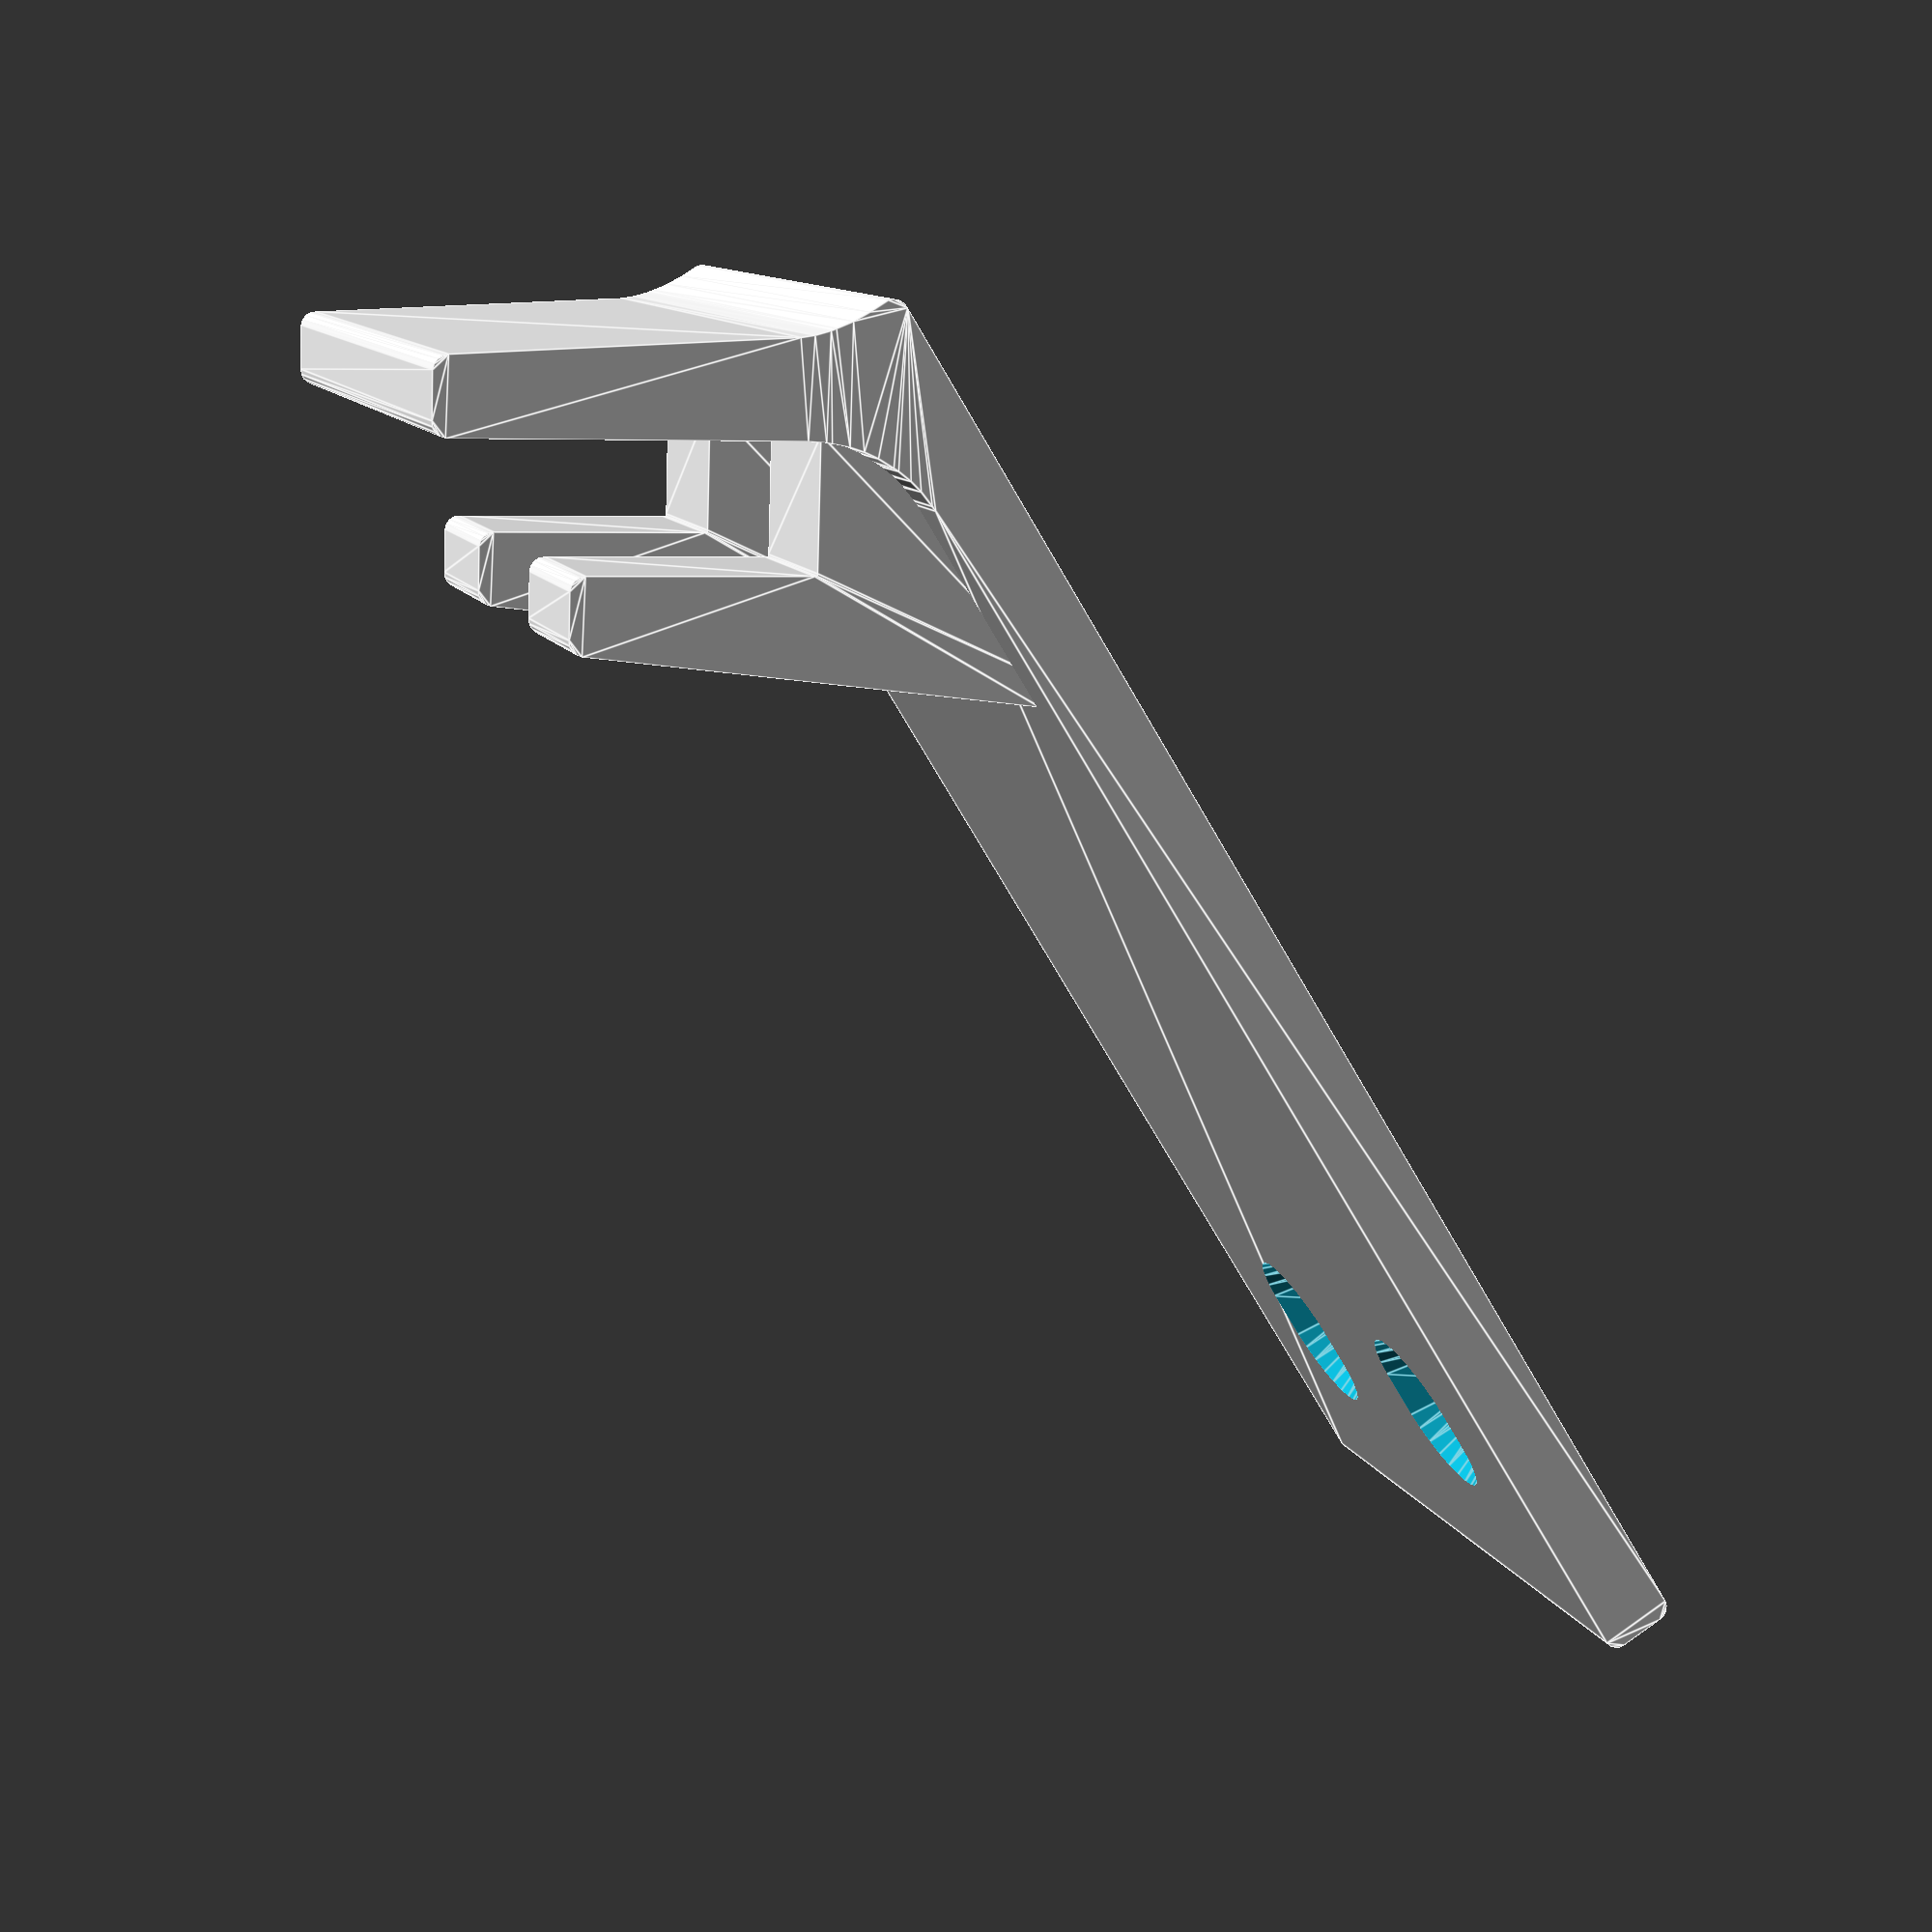
<openscad>
//------------------------------------------------------------------
/*

Angle Brackets

*/
//------------------------------------------------------------------
/* [Global] */

/*[General]*/
bracket_angle = 123;
bracket_length = 30;
wall_thickness = 3;

/*[Arm1]*/
arm1_length = 60;
arm1_holes = 2;
arm1_hole_style = "countersunk"; // [plain,countersunk]
arm1_hole_diameter = 3;
arm1_hole_spacing = 0.6; // [0:0.05:1]
arm1_hole_position = 0.85; // [0:0.05:1]
arm1_hole_elongation = 1.0;

/*[Arm2]*/
arm2_length = 19;
arm2_holes = 0;
arm2_hole_style = "countersunk"; // [plain,countersunk]
arm2_hole_diameter = 4.8;
arm2_hole_spacing = 0.4; // [0:0.05:1]
arm2_hole_position = 0.7; // [0:0.05:1]
arm2_hole_elongation = 0.0;

/*[Webs]*/
number_of_webs = 0;
web_size = 0.5; // [0:0.05:1]
web_spacing = 0.25; // [0:0.05:1]

/*[Hooks]*/
number_of_hooks = 2;
hook_size = 0.7; // [0:0.05:1] Relative to arm2 size
hook_width = wall_thickness * 2.5;
hook_spacing = 0.25; // [0:0.05:1]
hook_opening_size = 5.3;

/*[Fillets]*/
fillet_factor = 2.0;
rounding_factor = 0.2; // [0:0.05:1]

/* [Hidden] */
//------------------------------------------------------------------
// Set the scaling value to compensate for print shrinkage

//scale = 1/0.995; // ABS ~0.5% shrinkage
scale = 1/0.998; // PLA ~0.2% shrinkage

function dim(x) = scale * x;

//------------------------------------------------------------------
// derived values

bracket_l = dim(bracket_length);
arm1 = dim(arm1_length);
arm2 = dim(arm2_length);
wall_t = dim(wall_thickness);
arm1_hole_r = dim(arm1_hole_diameter/2);
arm2_hole_r = dim(arm2_hole_diameter/2);

//------------------------------------------------------------------
// control the number of facets on cylinders

facet_epsilon = 0.01;
function facets(r) = 180 / acos(1 - (facet_epsilon / r));

// small tweak to avoid differencing artifacts
epsilon = 0.05;

//------------------------------------------------------------------
// rounded/filleted edges

module outset(d=1) {
  minkowski() {
    circle(r=d, $fn=facets(d));
    children(0);
  }
}

module inset(d=1) {
  render() inverse() outset(d=d) inverse() children(0);
}

module inverse() {
  difference() {
    square(1e5, center=true);
    children(0);
  }
}

module rounded(r=1) {
  outset(d=r) inset(d=r) children(0);
}

module filleted(r=1) {
  inset(d=r) render() outset(d=r) children(0);
}

//------------------------------------------------------------------

module hole(r, style) {
  if (style == "countersunk") {
    if (r > wall_t) {
      points = [
        [0,0],
        [(2 * r) - wall_t, 0],
        [2 * r, wall_t + (2 * epsilon)],
        [0, wall_t + (2 * epsilon)]
      ];
      rotate_extrude($fn=facets(r)) polygon(points = points);
    } else {
      points = [
        [0,0],
        [r, 0],
        [r, wall_t - r],
        [2 * r, wall_t + (2 * epsilon)],
        [0, wall_t + (2 * epsilon)]
      ];
      rotate_extrude($fn=facets(r)) polygon(points = points);
    }
  } else {
    // plain hole
    cylinder(h=wall_t + (2 * epsilon), r = r, $fn=facets(r));
  }
}

module hole_set(n, r, k, e, style) {
  space = bracket_l/(n - 1 + (2 * k));
  for (i = [1:n]) {
    translate([(k + i - 1) * space, 0, -epsilon]) {
      if (e != 0) {
        hull() {
          translate([0, e * r, 0]) hole(r, style);
          hole(r, style);
        }
      } else {
        hole(r, style);
      }
    }
  }
}

module holes() {
  if (arm1_holes > 0) {
    translate([arm1_hole_position * arm1,0,0]) rotate([-90,-90,0]) {
      hole_set(arm1_holes, arm1_hole_r, arm1_hole_spacing, -arm1_hole_elongation, arm1_hole_style);
    }
  }
  if (arm2_holes > 0) {
    d = arm2_hole_position * arm2;
    c = cos(bracket_angle);
    s = sin(bracket_angle);
    translate([d * c, d * s, 0]) rotate([0,-90,90+bracket_angle]) {
      hole_set(arm2_holes, arm2_hole_r, arm2_hole_spacing, arm2_hole_elongation, arm2_hole_style);
    }
  }
}

module web_profile() {
  c = cos(bracket_angle);
  s = sin(bracket_angle);
  d1 = arm1 * (1-web_size);
  d2 = arm2 * (1-web_size);
  wt = wall_t - epsilon;
  points = [
    [(c + 1) * wt/s, wt],
    [(c * arm2) + (s * wt) - (c * d2), (s * arm2) - (c * wt) - (s * d2)],
    [arm1 - d1, wt],
  ];
  polygon(points=points, convexity=2);
}

module web() {
  linear_extrude(height=wall_t, convexity=2) web_profile();
}

module hook_profile() {
  c = cos(bracket_angle);
  s = sin(bracket_angle);
  cn = cos(bracket_angle - 90);
  sn = sin(bracket_angle - 90);
  d1 = arm1 * (1-hook_size);
  d2 = arm2 * (1-hook_size);
  wt = wall_t - epsilon;
  hook_arm = hook_opening_size + wt;
  points = [
    [c * arm2 + s * wt + cn * hook_arm - wt, wall_t],
    [s * wt + 1.5 * hook_arm, (1 - 2 * rounding_factor) * wall_t],
    [(c * arm2 * hook_size) + (s * wt) + (cn * hook_arm), (s * arm2 * hook_size) - (c * wt) + (sn * hook_arm)],
    [(c * arm2 * hook_size) + (s * wt) + (cn * hook_opening_size), (s * arm2 * hook_size) - (c * wt) + (sn * hook_opening_size)],
    [(c * arm2 * 0.2) + (s * wt) + (cn * hook_opening_size),
      (s * arm2 * 0.2) - (c * wt) + (sn * hook_opening_size)],
    [(c * arm2 * 0.2) + (s * wt),
      (s * arm2 * 0.2) - (c * wt)],
  ];
  rounded(rounding_factor * wall_t) polygon(points=points, convexity=2);
}

module hook() {
  linear_extrude(height=hook_width, convexity=2) hook_profile();
}

module hooks() {
  space = (bracket_l - (number_of_hooks * hook_width)) / (number_of_hooks - 1 + (2 * web_spacing));
  for (i = [1:number_of_hooks]) {
    translate([0, 0, (hook_spacing * space) + (i - 1) * (space + hook_width)]) hook();
  }
}

module webs() {
  space = (bracket_l - (number_of_webs * wall_t)) / (number_of_webs - 1 + (2 * web_spacing)  );
  for (i = [1:number_of_webs]) {
    translate([0, 0, (web_spacing * space) + (i - 1) * (space + wall_t)]) web();
  }
}

module bracket_profile() {
  c = cos(bracket_angle);
  s = sin(bracket_angle);

  points = [
    [arm1, wall_t],
    [arm1, 0],
    [-wall_t, 0],
    [-wall_t, wall_t],
    [c * arm2, s * arm2],
    [(c * arm2) + (s * wall_t), (s * arm2) - (c * wall_t)],
    [(c + 1) * wall_t/s, wall_t],
  ];
  rounded(rounding_factor * wall_t) filleted(fillet_factor * wall_t) polygon(points=points);
}

module bracket() {
  difference() {
    union() {
      linear_extrude(height=bracket_l, convexity=2) bracket_profile();
      if (number_of_webs > 0) {
        webs();
      }
      hooks();
    }
    holes();
  }
}

translate([-arm1/2,bracket_l / 2,0]) rotate([90,0,0]) bracket();

//------------------------------------------------------------------

</openscad>
<views>
elev=104.6 azim=210.0 roll=125.0 proj=p view=edges
</views>
